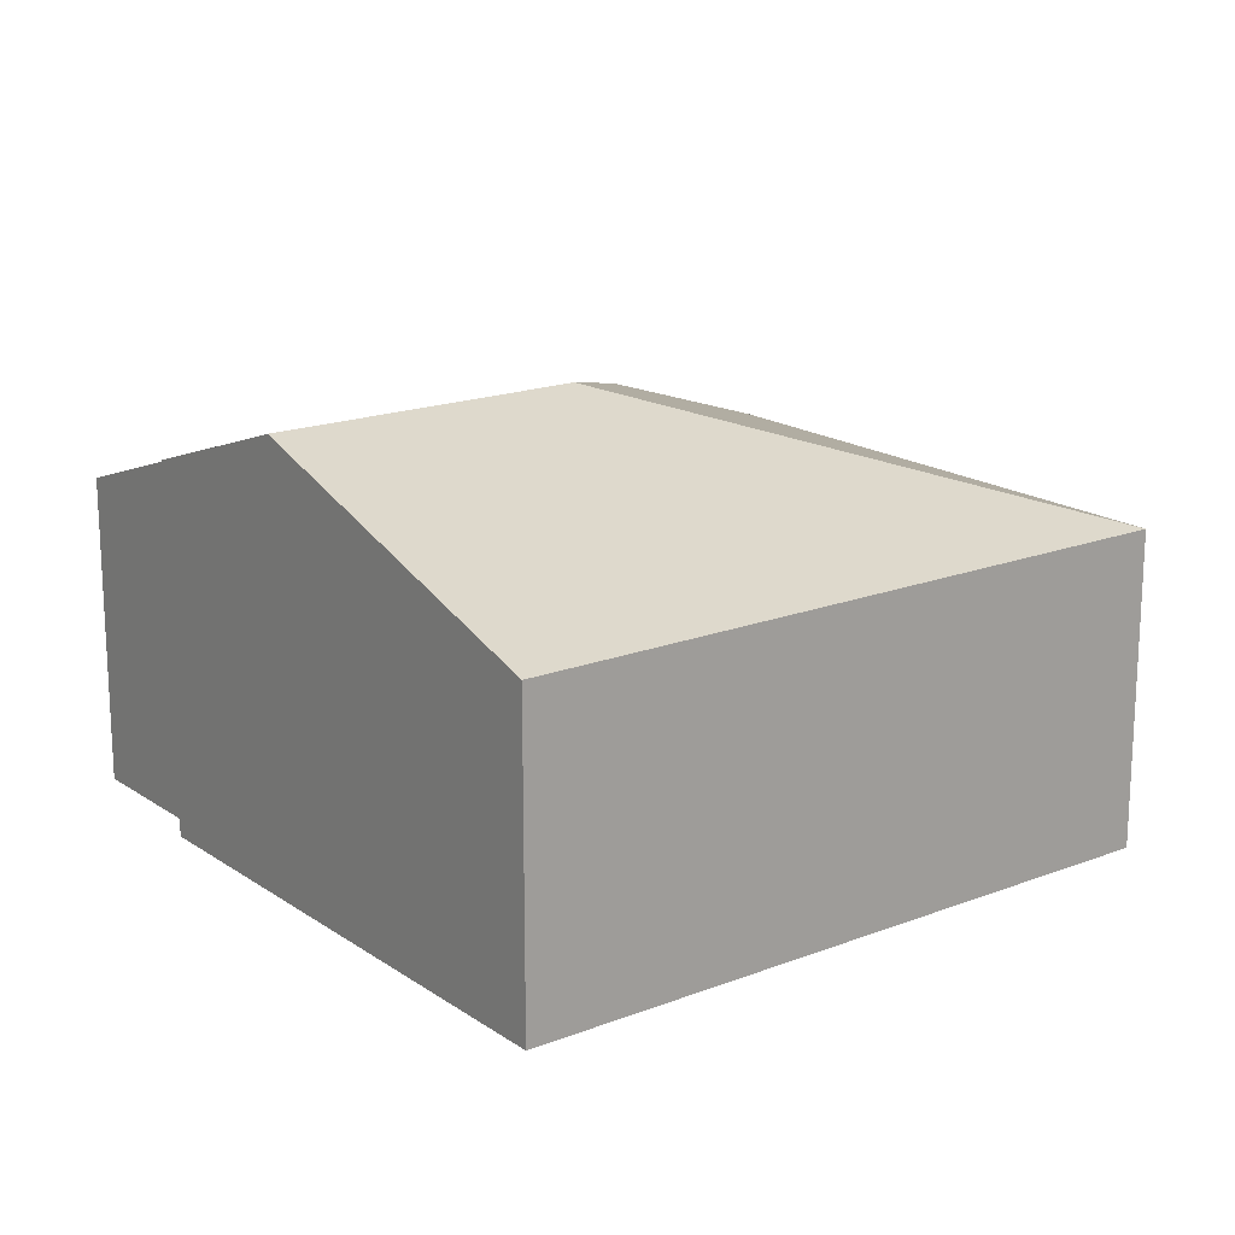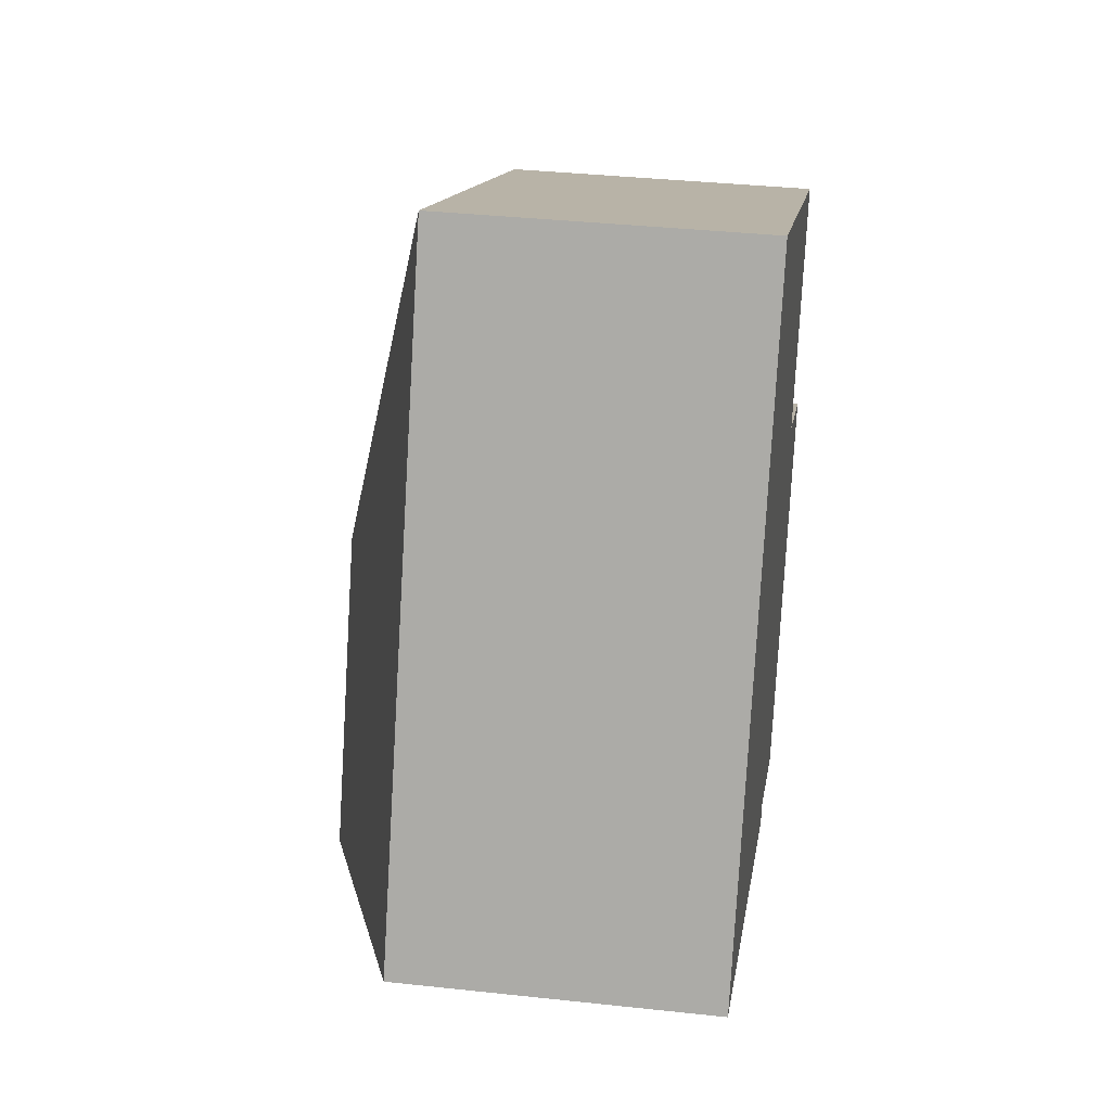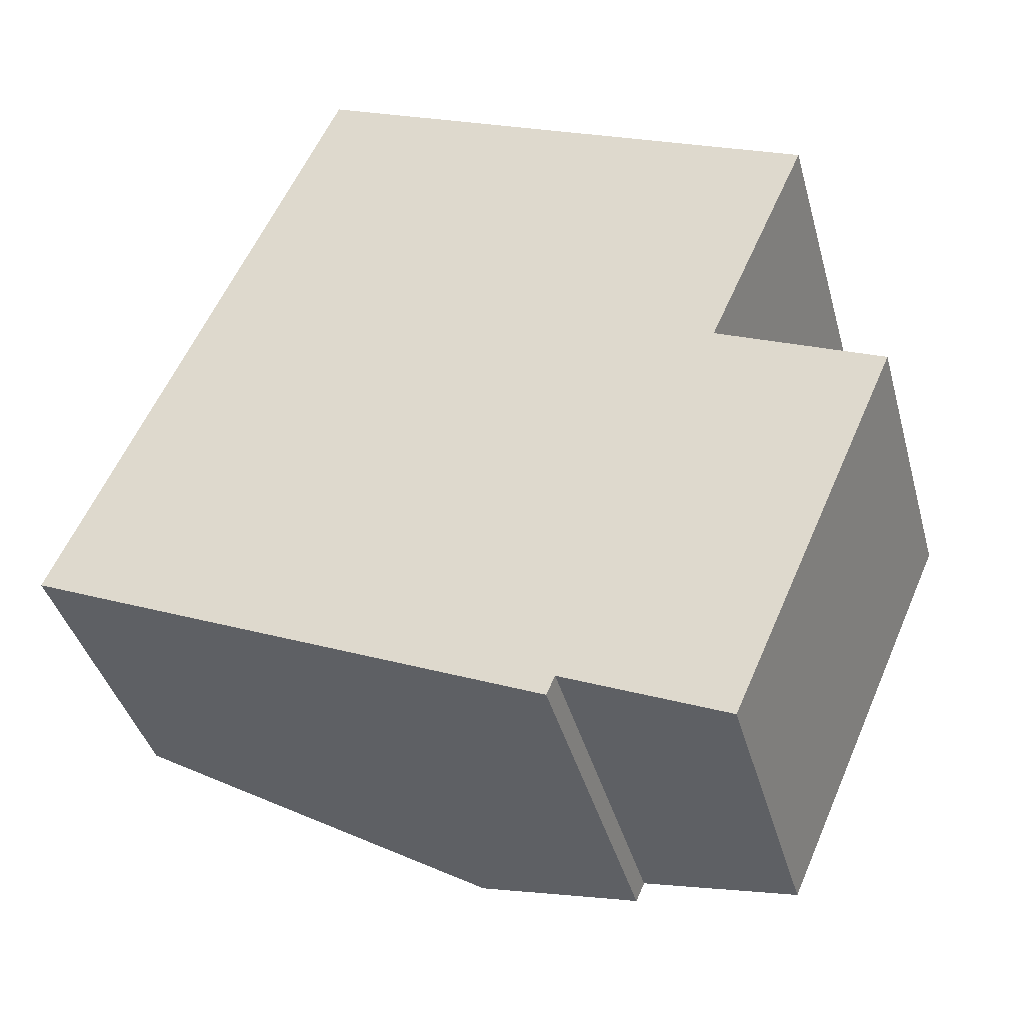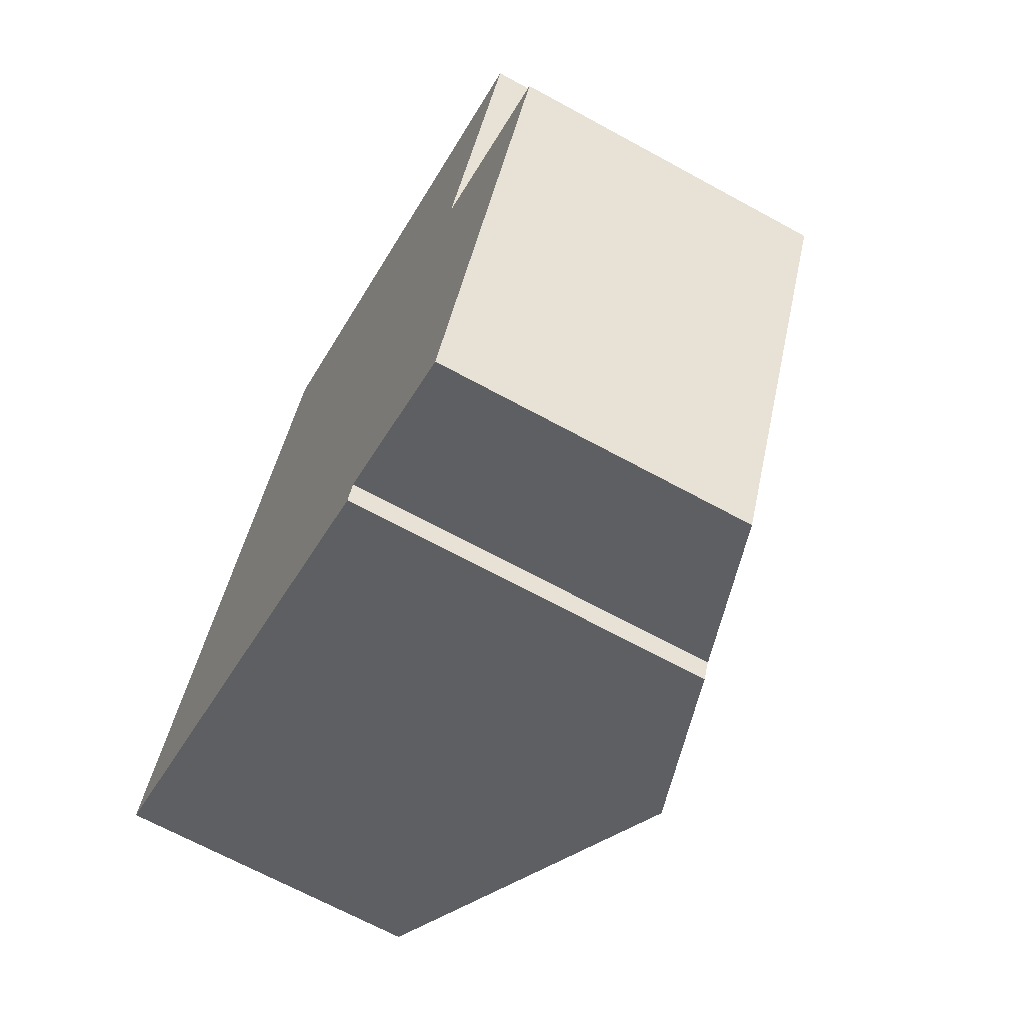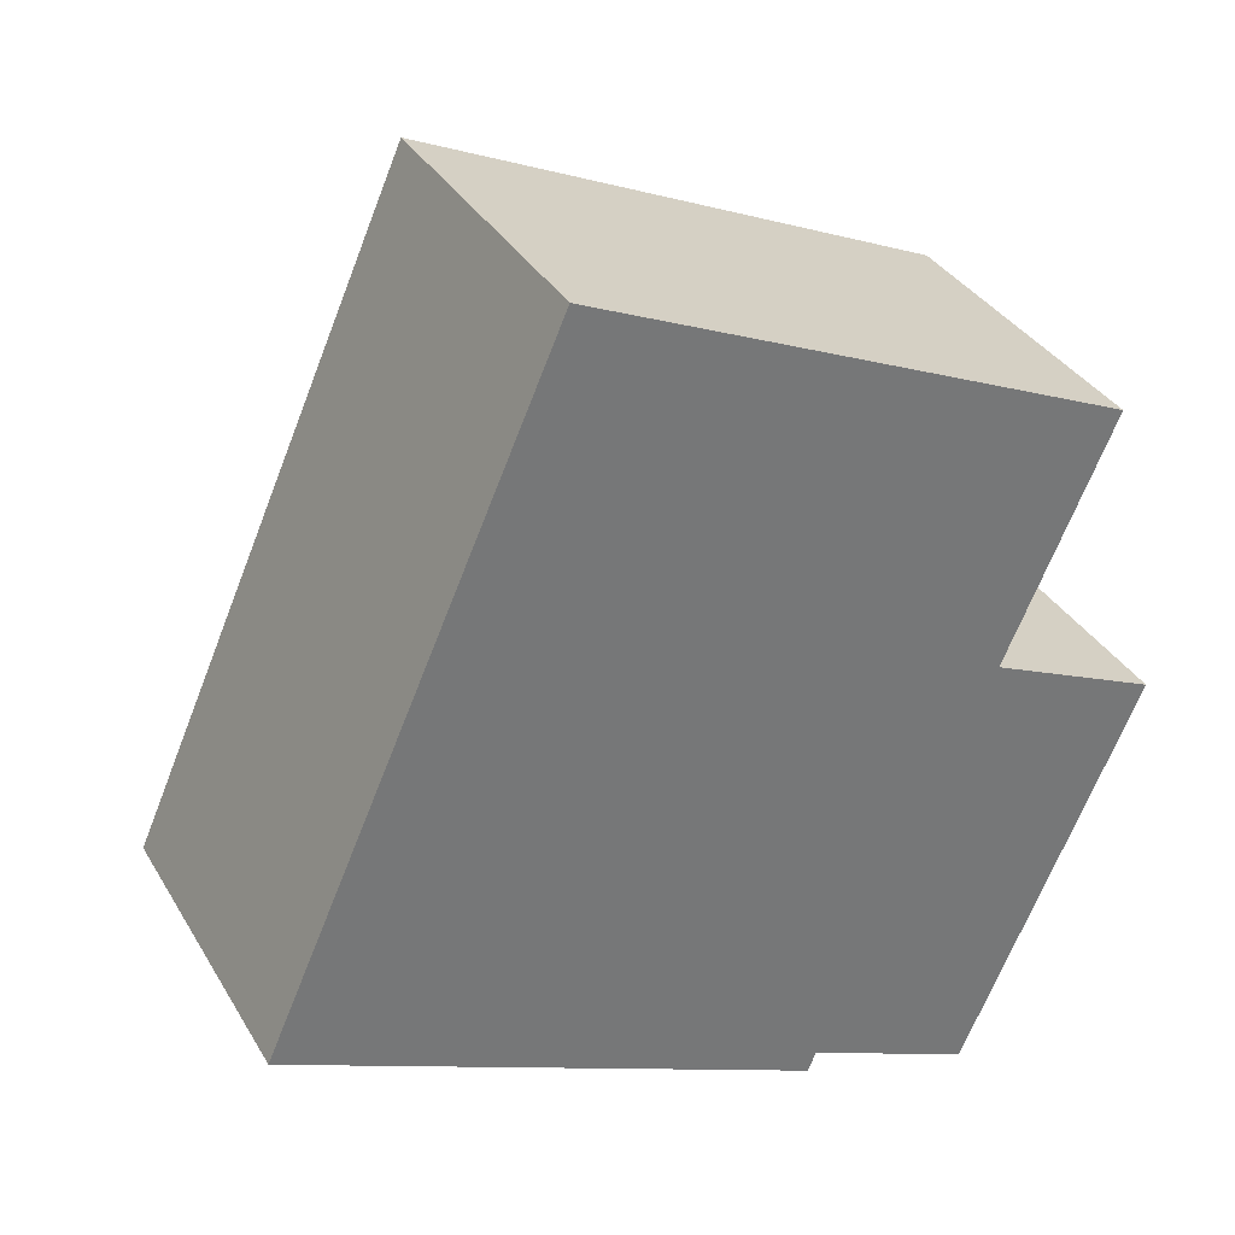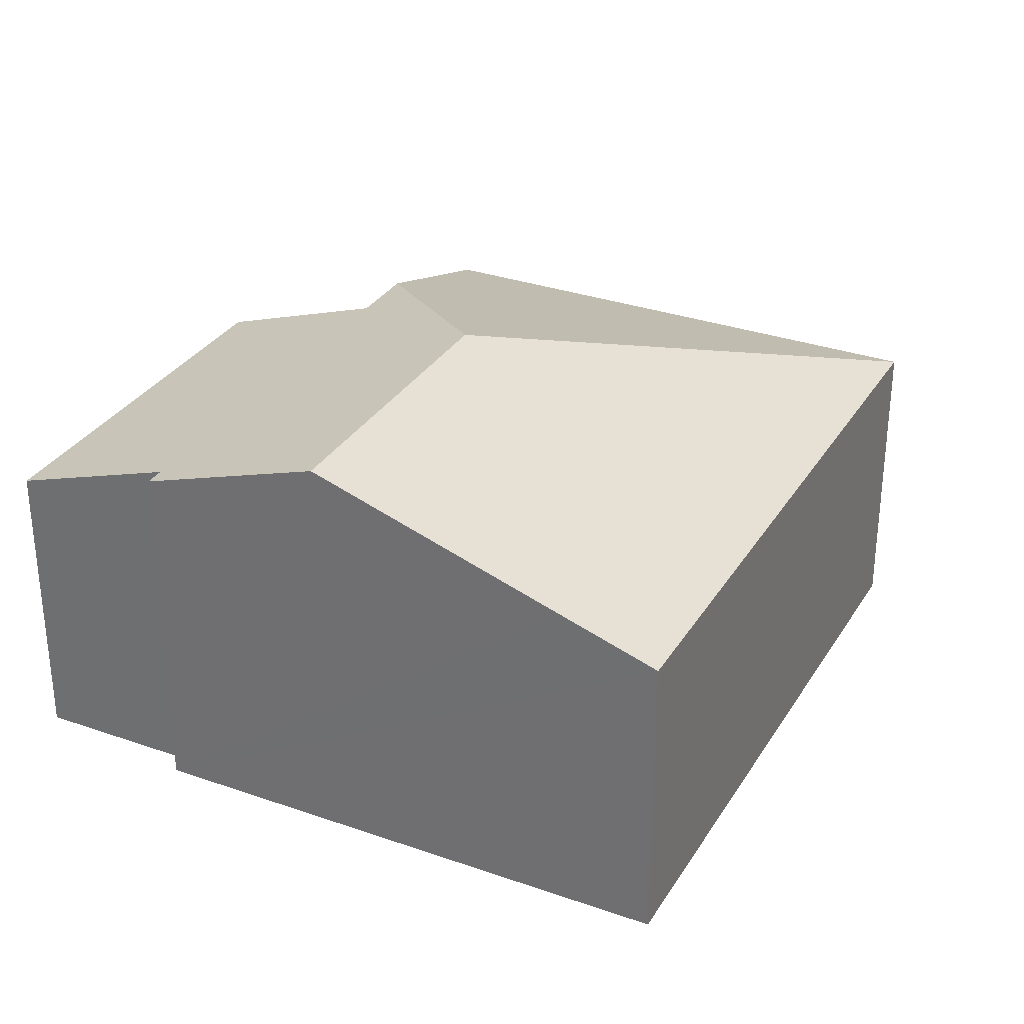
<metadata>
{"format":"obj","ext":"obj","renderer":"f3d","projection":"perspective","resolution":1024,"background":"white","views":[{"elev":17.7,"azim":-103.5,"up":"+Y"},{"elev":36.1,"azim":-81.9,"up":"+Z"},{"elev":-39.9,"azim":14.9,"up":"+Z"},{"elev":-67.2,"azim":61.2,"up":"+Z"},{"elev":34.7,"azim":-26.7,"up":"+Z"},{"elev":31.4,"azim":-129.7,"up":"+Y"}]}
</metadata>
<code>
v  5.603 3 1.431
v  3.808 3.5 1.189
v  5.845 3 1.978
v  6.936 2.529 0.842
v  5.561 2.529 -2.27
v  4.258 2.99 -1.695
v  2.746 3.5 -1.214
v  3.955 3.072 -1.748
v  4.189 2.989 -1.852
v  2.274 2.528 5.149
v  6.434 2.528 3.312
v  0.743 2.791 -0.329
v  0 2.528 1.548e-16
v  4.258 1.038e-16 -1.695
v  5.561 1.39e-16 -2.27
v  4.189 1.134e-16 -1.852
v  0.743 2.015e-17 -0.329
v  0 0 0
v  2.746 7.434e-17 -1.214
v  3.955 1.07e-16 -1.748
v  6.434 -2.028e-16 3.312
v  5.603 -8.762e-17 1.431
v  5.845 -1.211e-16 1.978
v  6.936 -5.156e-17 0.842
v  2.274 -3.153e-16 5.149
g defaultobject
f 1 2 3
f 2 1 4
f 2 4 5
f 2 5 6
f 6 7 2
f 7 6 8
f 8 6 9
f 3 10 11
f 10 3 2
f 12 2 7
f 2 12 13
f 2 13 10
f 5 14 6
f 14 5 15
f 16 8 9
f 8 16 7
f 7 16 12
f 12 16 13
f 13 16 17
f 13 17 18
f 17 16 19
f 19 16 20
f 14 9 6
f 9 14 16
f 21 3 11
f 3 21 1
f 1 21 22
f 22 21 23
f 24 5 4
f 5 24 15
f 18 10 13
f 10 18 25
f 25 11 10
f 11 25 21
f 22 4 1
f 4 22 24
f 16 14 20
f 18 21 25
f 21 18 23
f 23 18 22
f 22 18 24
f 24 18 17
f 24 17 19
f 24 19 14
f 24 14 15
f 14 19 20

</code>
